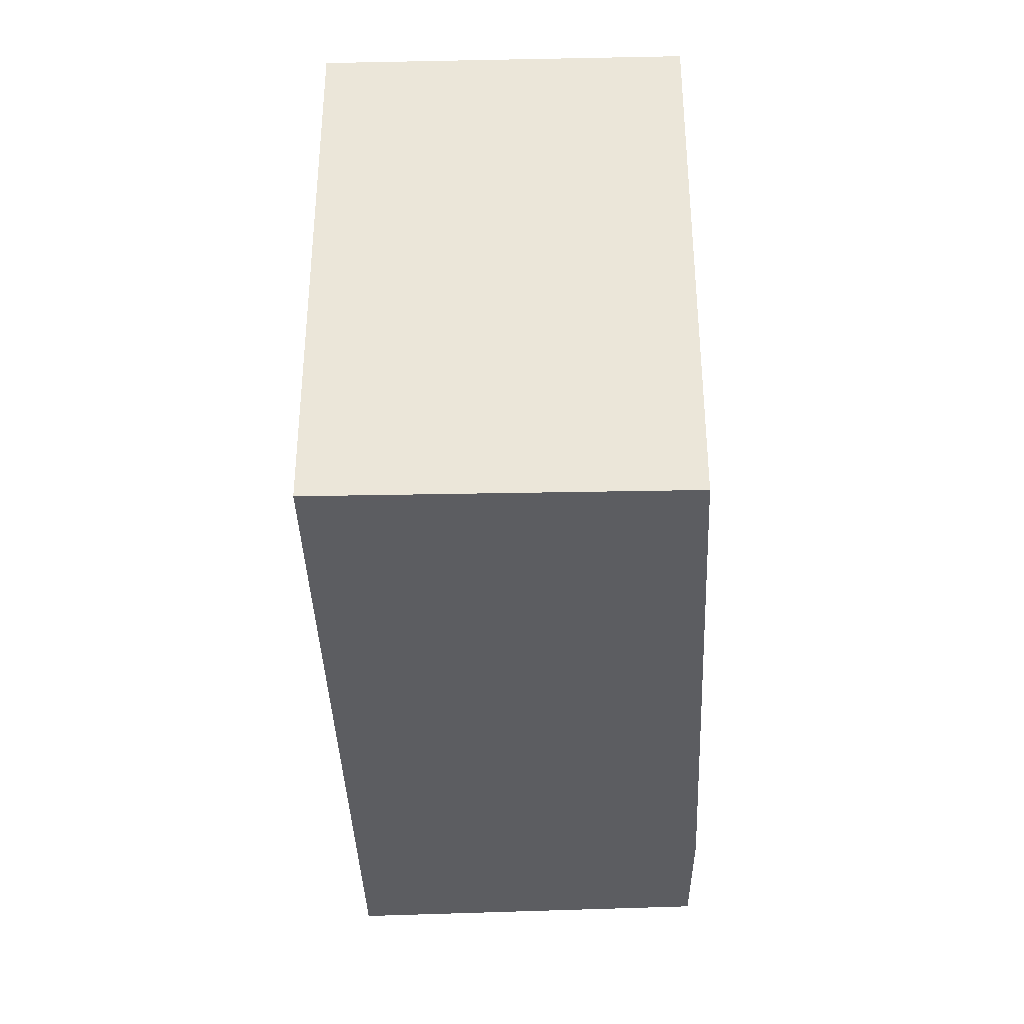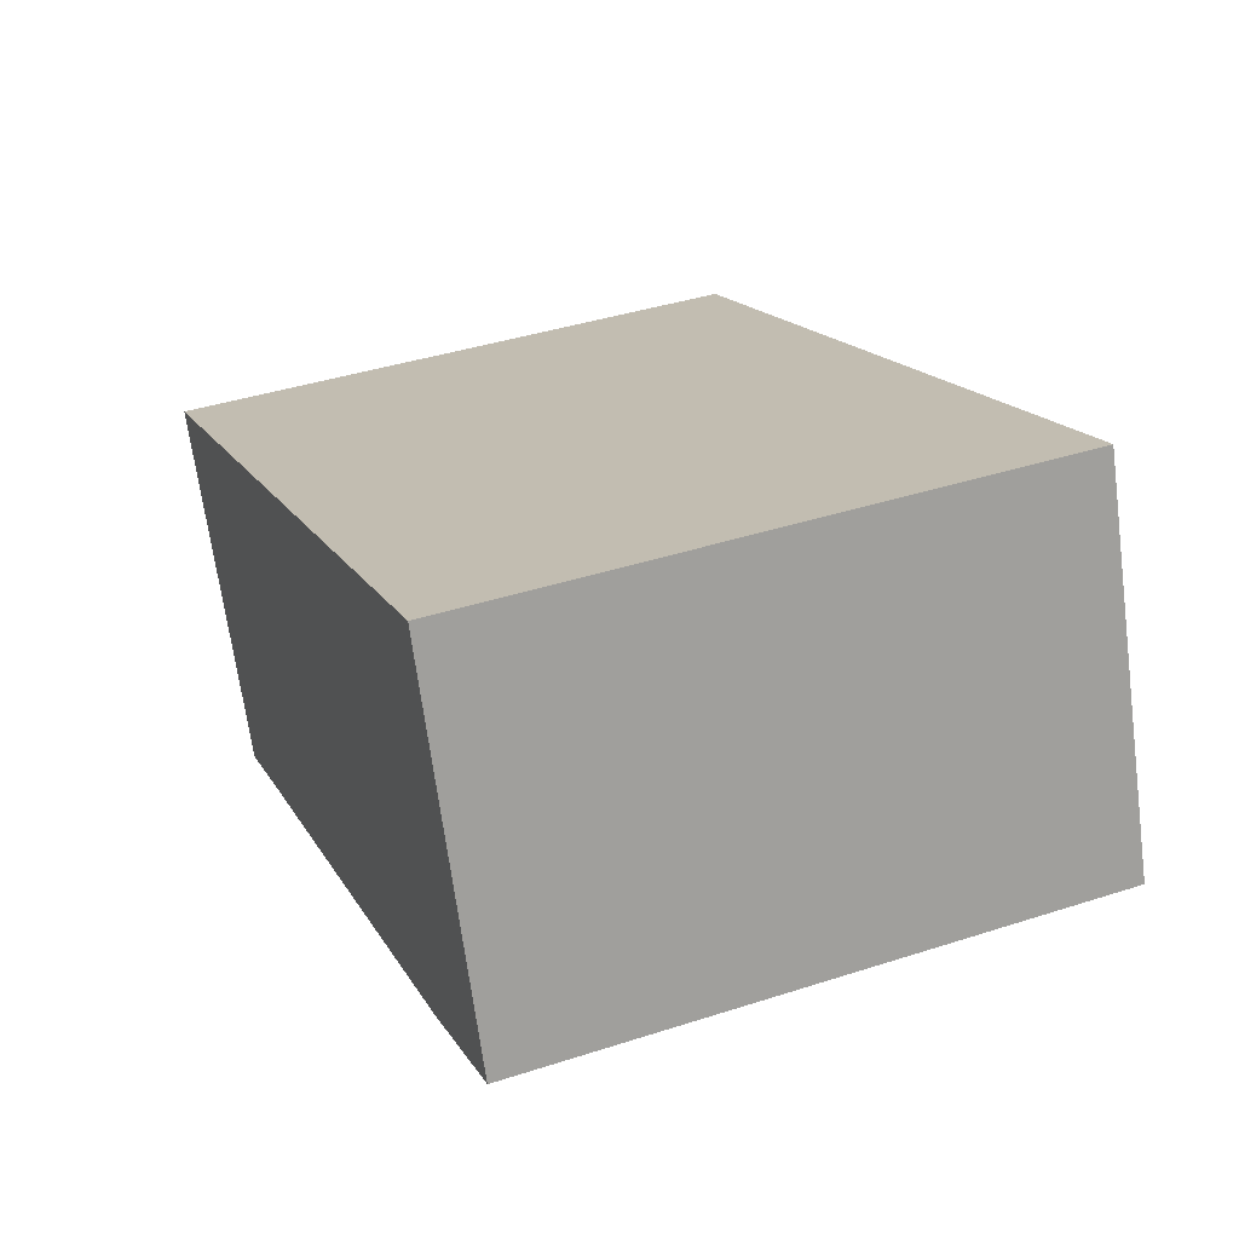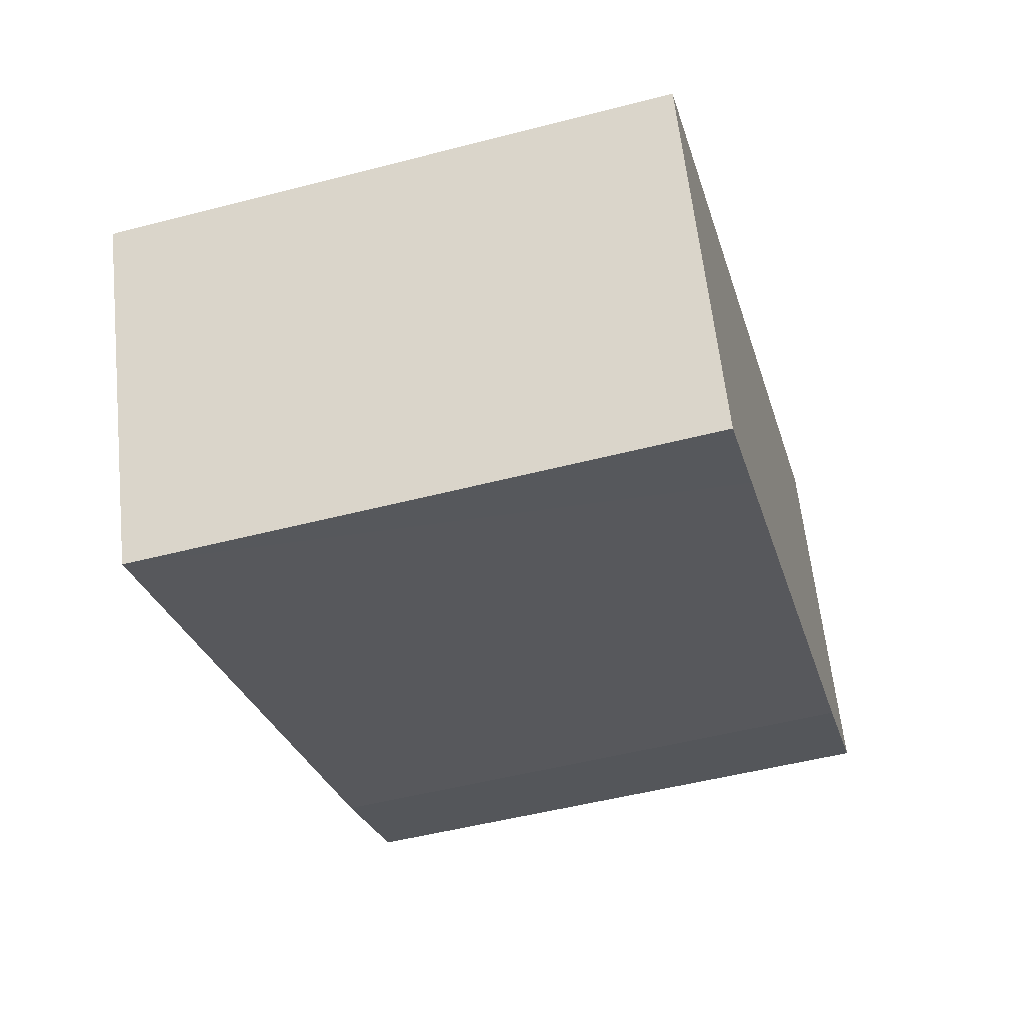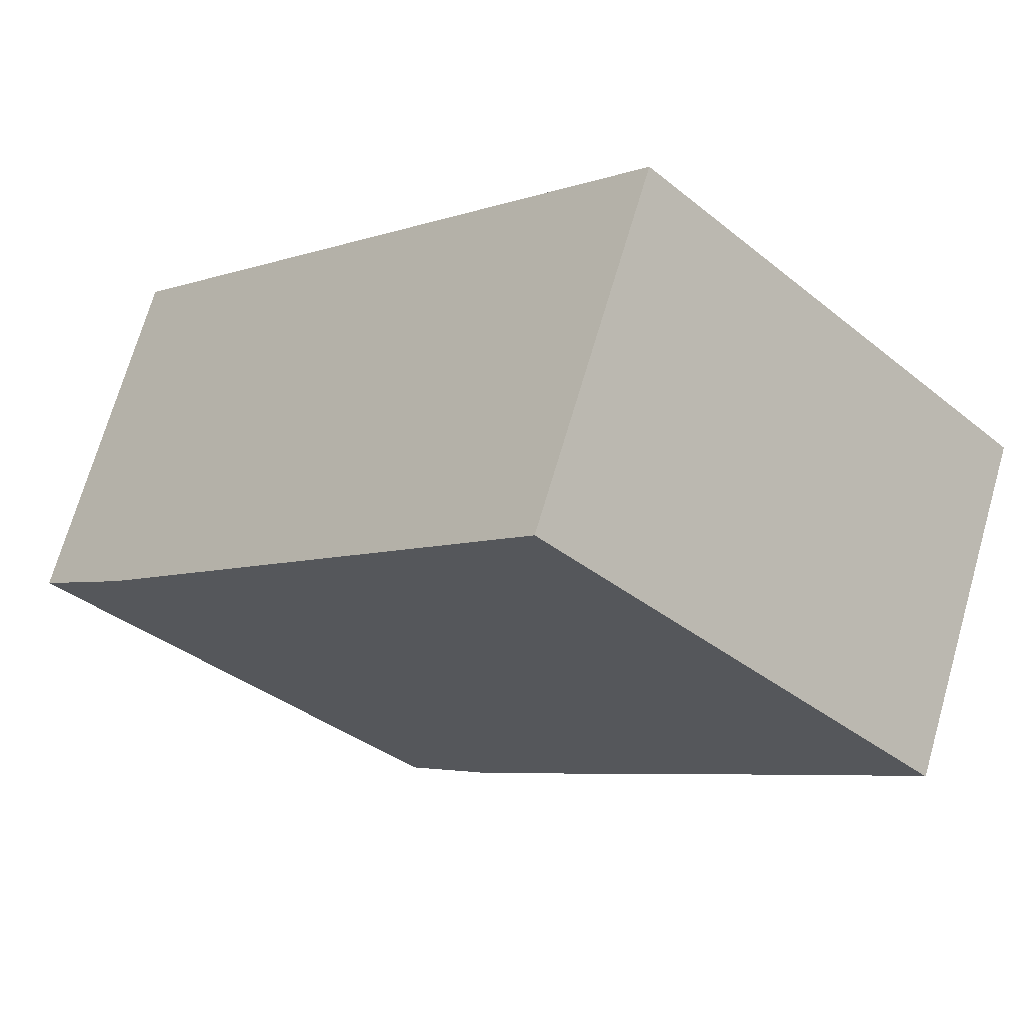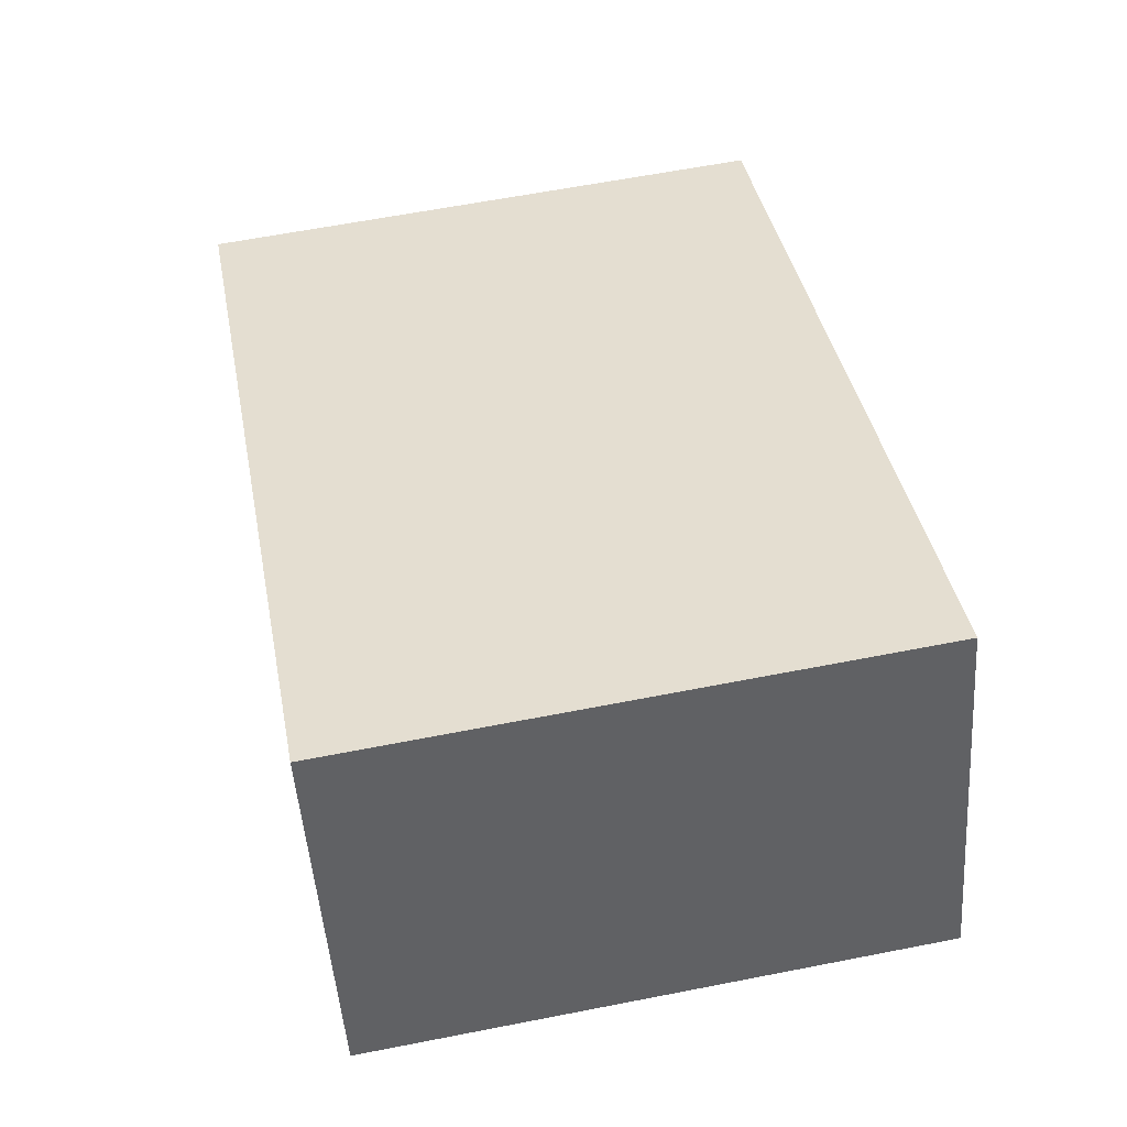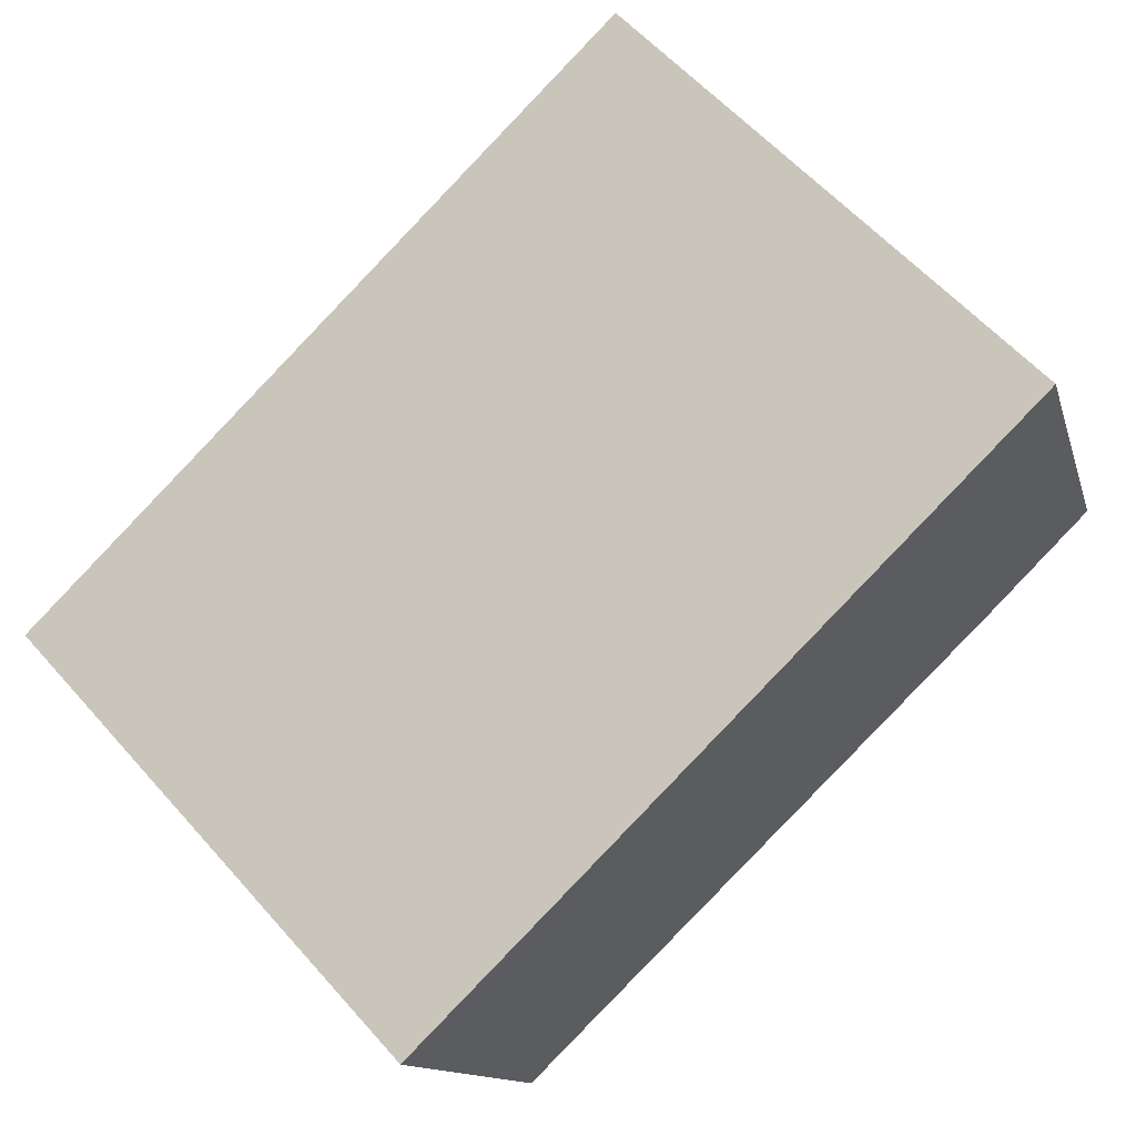
<metadata>
{"format":"obj","ext":"obj","renderer":"f3d","projection":"perspective","resolution":1024,"background":"white","views":[{"elev":-37.0,"azim":114.7,"up":"+Y"},{"elev":40.1,"azim":-111.7,"up":"+Z"},{"elev":-50.5,"azim":105.9,"up":"+Z"},{"elev":-36.5,"azim":43.8,"up":"+Z"},{"elev":61.5,"azim":-101.3,"up":"+Z"},{"elev":59.7,"azim":138.7,"up":"+Z"}]}
</metadata>
<code>
v  1.627 6.878 4.267
v  1.591 6.878 -0.731
v  0 6.878 4.212e-16
v  7.843 6.878 -3.233
v  10.75 6.878 0.381
v  8.996 6.878 -3.709
v  10.75 -2.333e-17 0.381
v  8.996 2.271e-16 -3.709
v  1.591 4.476e-17 -0.731
v  7.843 1.98e-16 -3.233
v  0 0 0
v  1.627 -2.613e-16 4.267
g defaultobject
f 1 2 3
f 2 1 4
f 4 1 5
f 4 5 6
f 7 6 5
f 6 7 8
f 8 4 6
f 4 8 2
f 2 8 9
f 9 8 10
f 9 3 2
f 3 9 11
f 11 1 3
f 1 11 12
f 12 5 1
f 5 12 7
f 12 8 7
f 8 12 10
f 10 12 9
f 9 12 11

</code>
